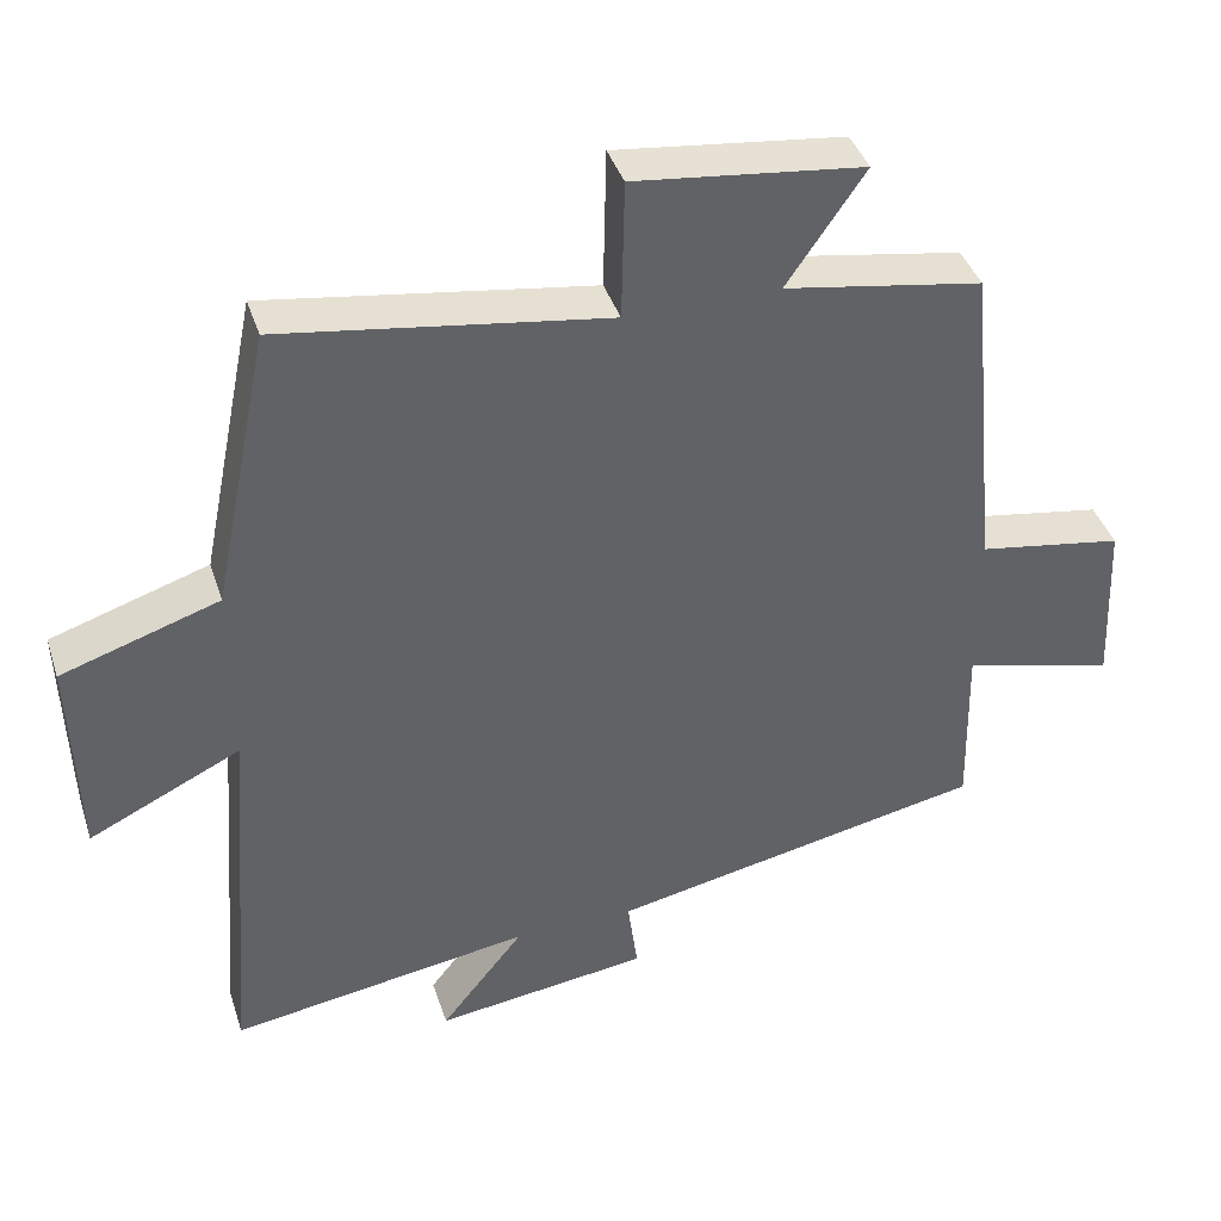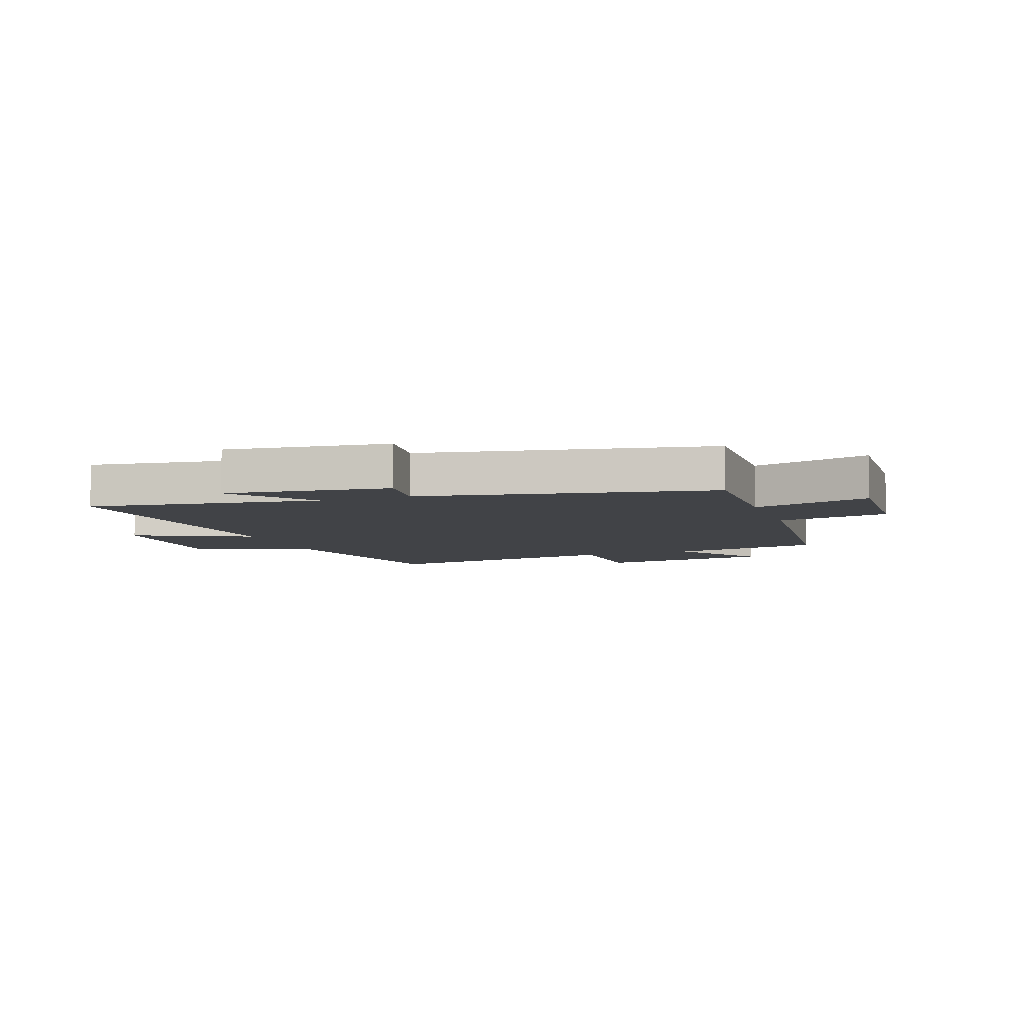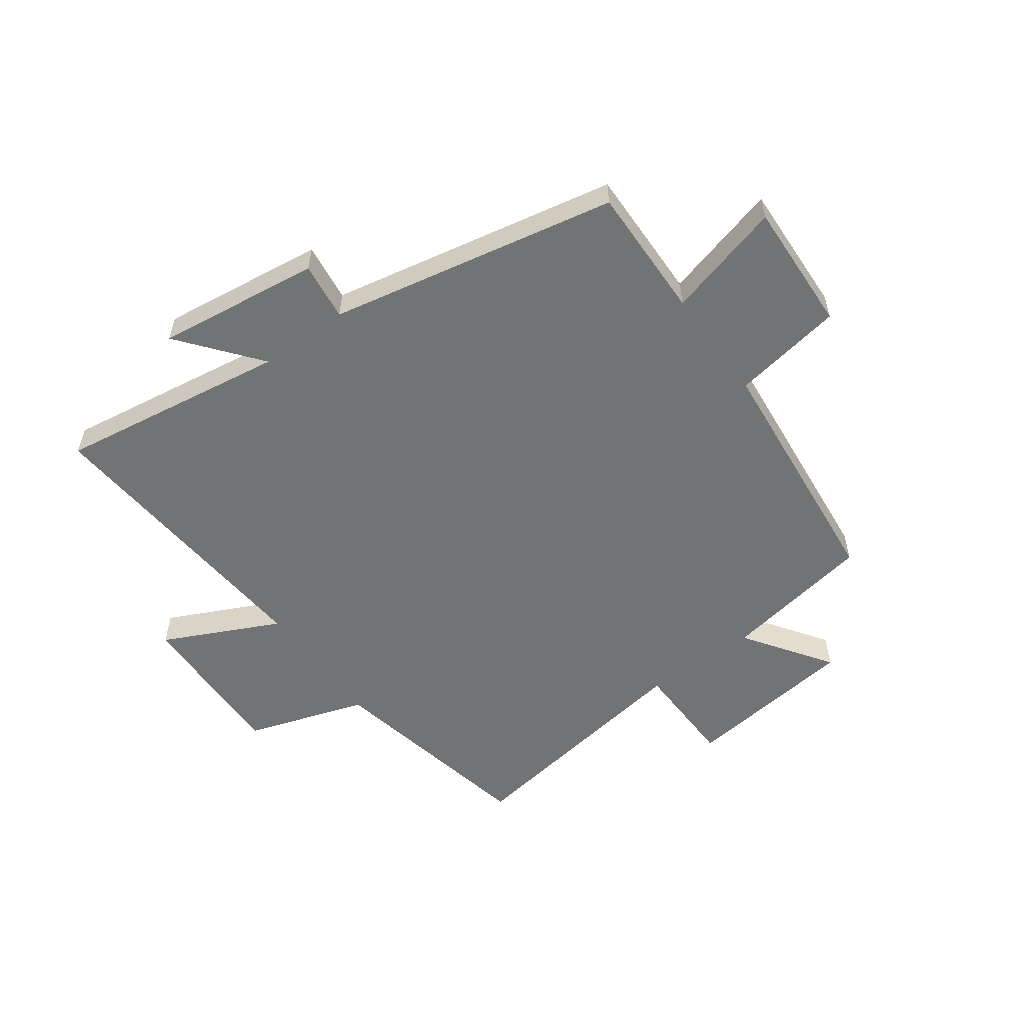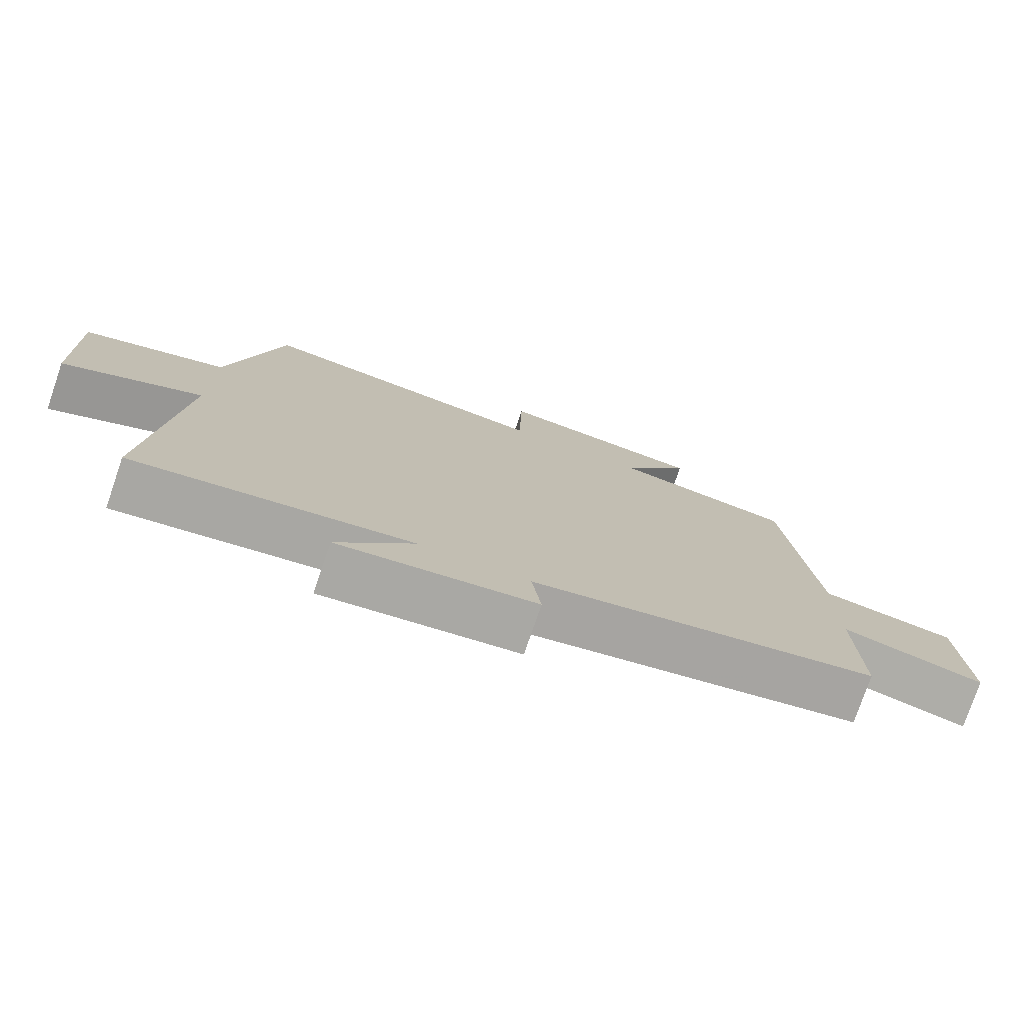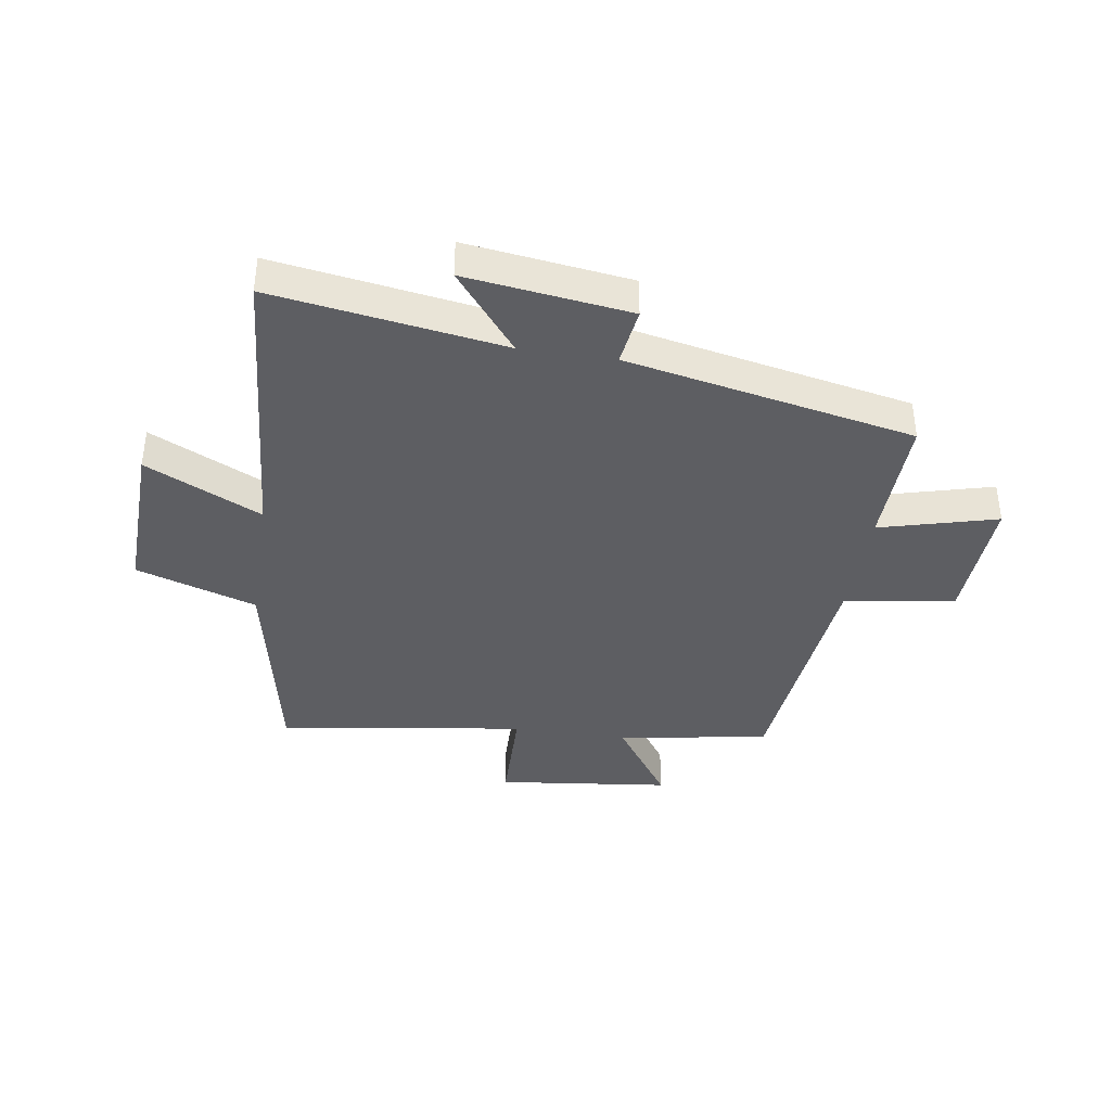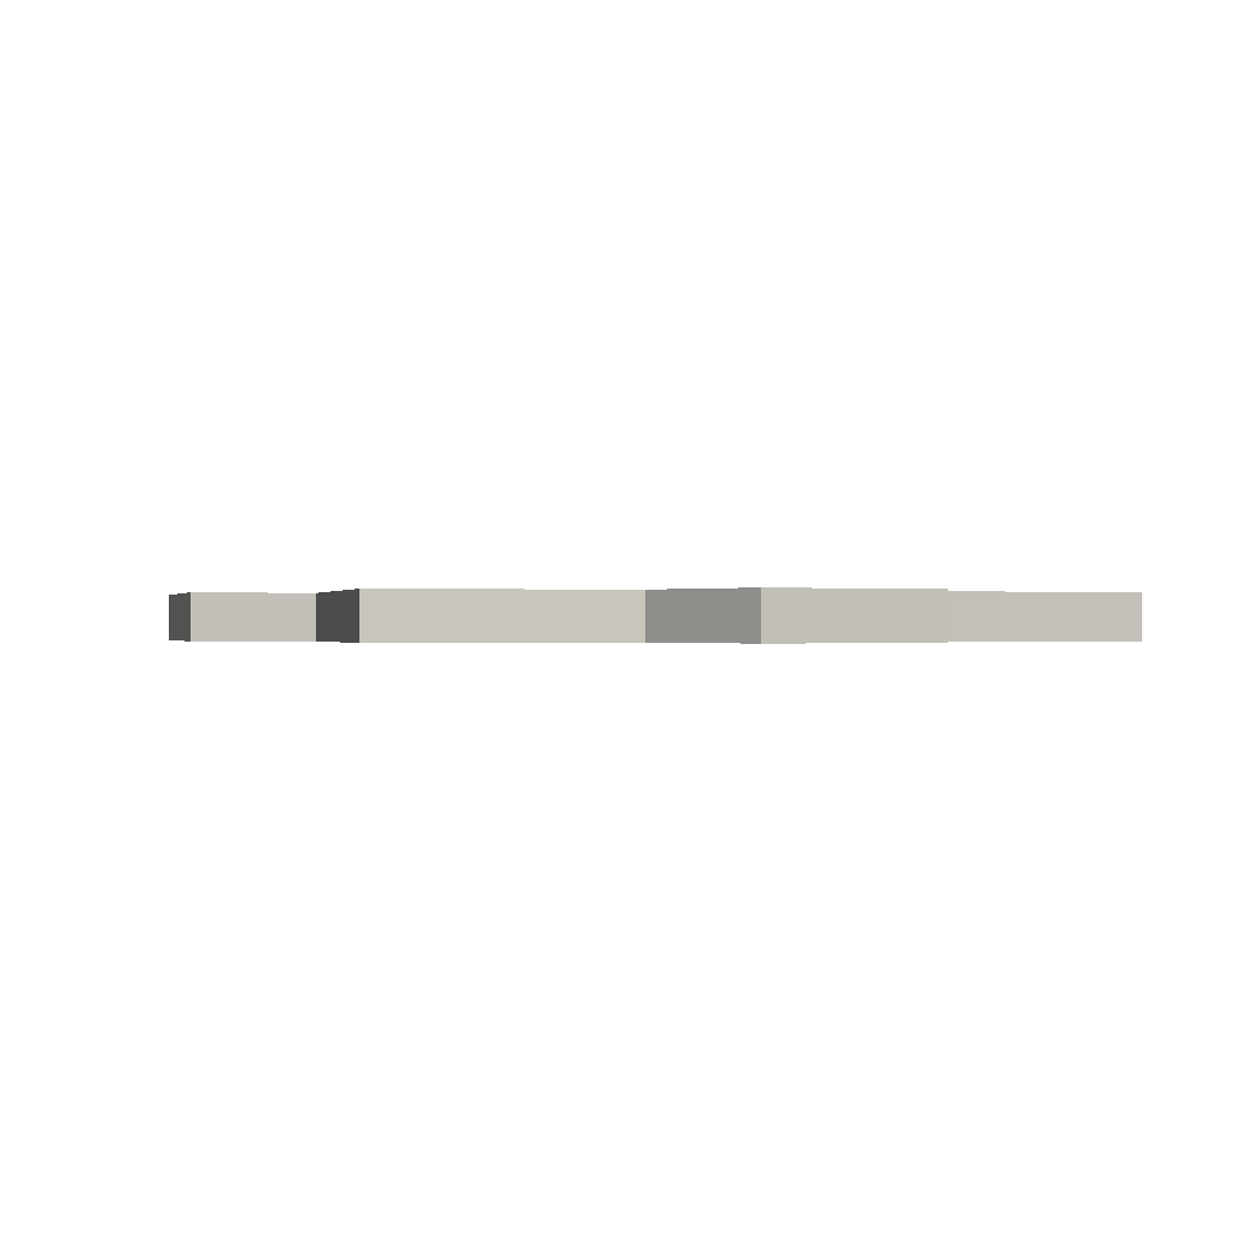
<metadata>
{"format":"obj","ext":"obj","renderer":"f3d","projection":"perspective","resolution":1024,"background":"white","views":[{"elev":40.4,"azim":162.5,"up":"+Z"},{"elev":-6.9,"azim":-160.2,"up":"+Y"},{"elev":-55.8,"azim":-144.0,"up":"+Y"},{"elev":-76.9,"azim":161.1,"up":"+Z"},{"elev":-38.8,"azim":171.1,"up":"+Y"},{"elev":-0.2,"azim":66.9,"up":"+Y"}]}
</metadata>
<code>
v -0.505 0.07 -0.402
v -0.5 0.07 -0.173
v -0.7 0.07 -0.227
v -0.69 0.07 -0.003
v -0.5 0.07 0.029
v -0.458 0.07 0.455
v -0.199 0.07 0.5
v -0.301 0.07 0.648
v -0.003 0.07 0.684
v 0.001 0.07 0.5
v 0.425 0.07 0.565
v 0.5 0.07 0.196
v 0.706 0.07 0.129
v 0.698 0.07 -0.145
v 0.5 0.07 -0.05
v 0.54 0.07 -0.559
v 0.146 0.07 -0.5
v 0.255 0.07 -0.636
v -0.025 0.07 -0.6
v -0.012 0.07 -0.5
v -0.505 0 -0.402
v -0.5 0 -0.173
v -0.7 0 -0.227
v -0.69 0 -0.003
v -0.5 0 0.029
v -0.458 0 0.455
v -0.199 0 0.5
v -0.301 0 0.648
v -0.003 0 0.684
v 0.001 0 0.5
v 0.425 0 0.565
v 0.5 0 0.196
v 0.706 0 0.129
v 0.698 0 -0.145
v 0.5 0 -0.05
v 0.54 0 -0.559
v 0.146 0 -0.5
v 0.255 0 -0.636
v -0.025 0 -0.6
v -0.012 0 -0.5
f 17 18 19 20
f 17 20 1 2
f 15 16 17 2
f 12 13 14 15
f 10 11 12 15
f 10 15 2
f 7 8 9 10
f 5 6 7 10
f 5 10 2 3
f 3 4 5
f 40 39 38 37
f 22 21 40 37
f 22 37 36 35
f 35 34 33 32
f 35 32 31 30
f 22 35 30
f 30 29 28 27
f 30 27 26 25
f 23 22 30 25
f 25 24 23
f 1 21 22 2
f 2 22 23 3
f 3 23 24 4
f 4 24 25 5
f 5 25 26 6
f 6 26 27 7
f 7 27 28 8
f 8 28 29 9
f 9 29 30 10
f 10 30 31 11
f 11 31 32 12
f 12 32 33 13
f 13 33 34 14
f 14 34 35 15
f 15 35 36 16
f 16 36 37 17
f 17 37 38 18
f 18 38 39 19
f 19 39 40 20
f 20 40 21 1

</code>
